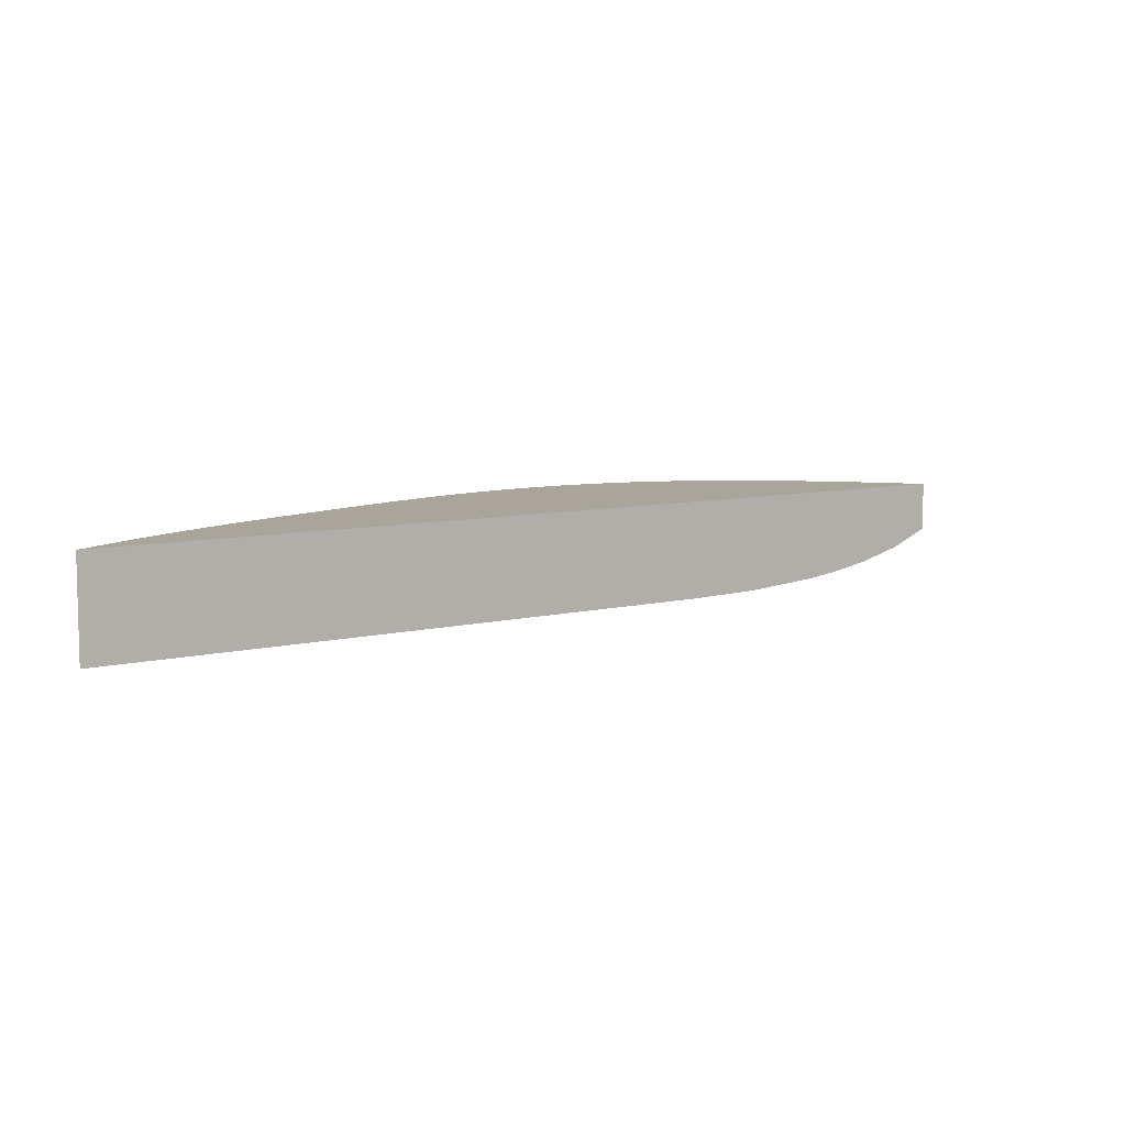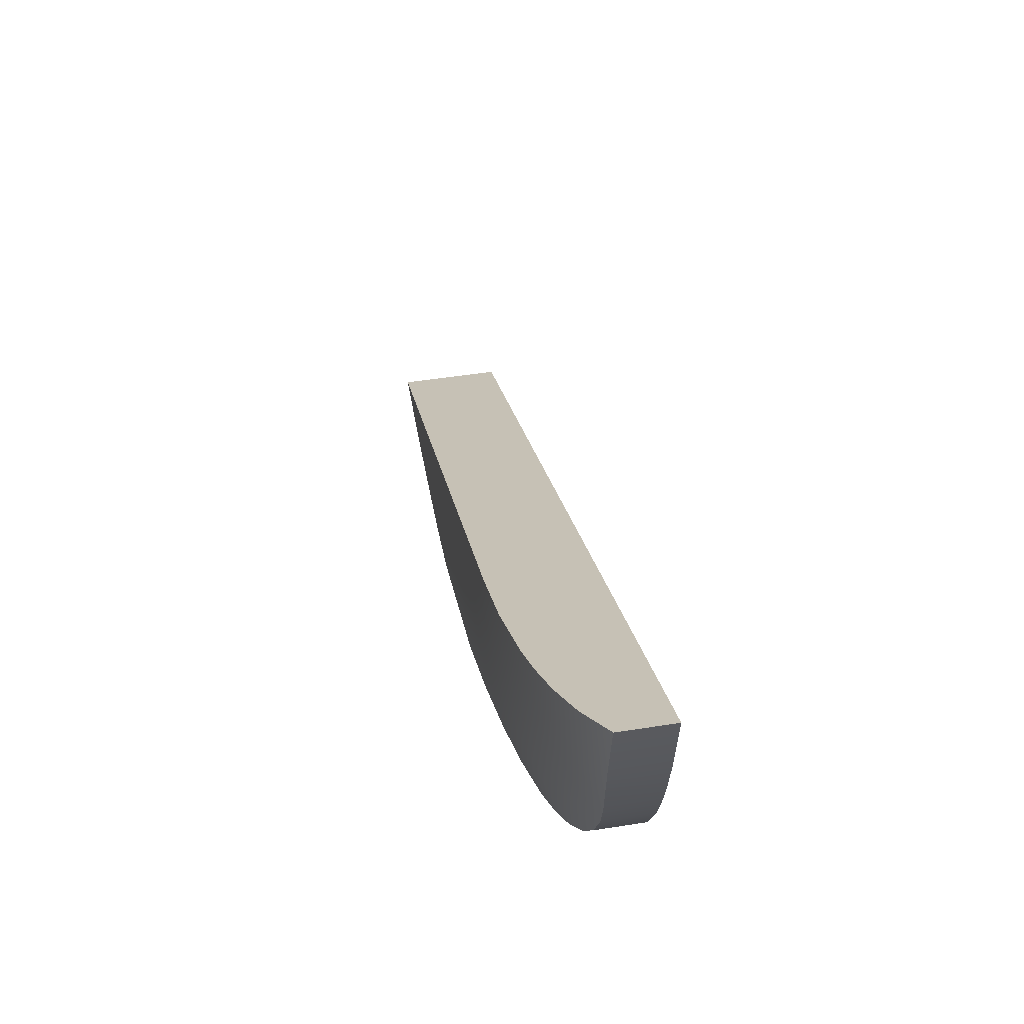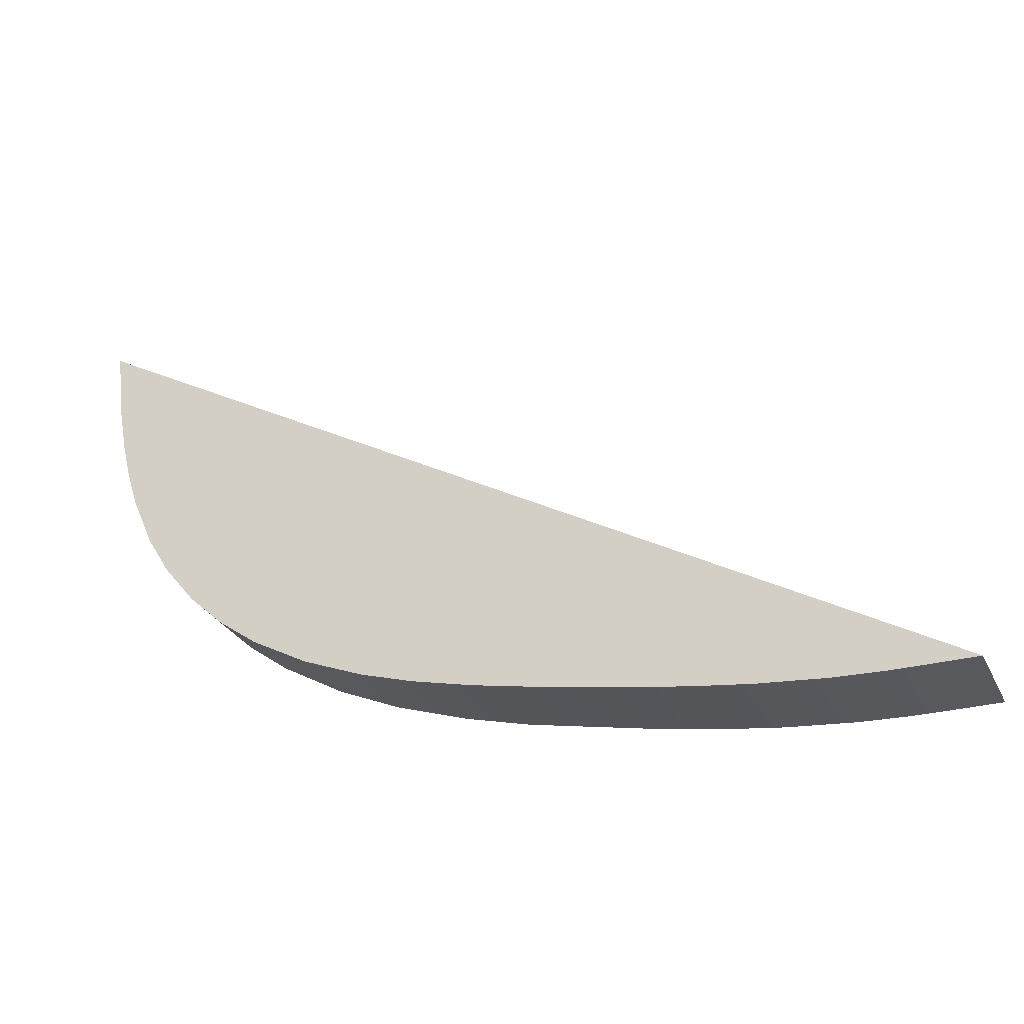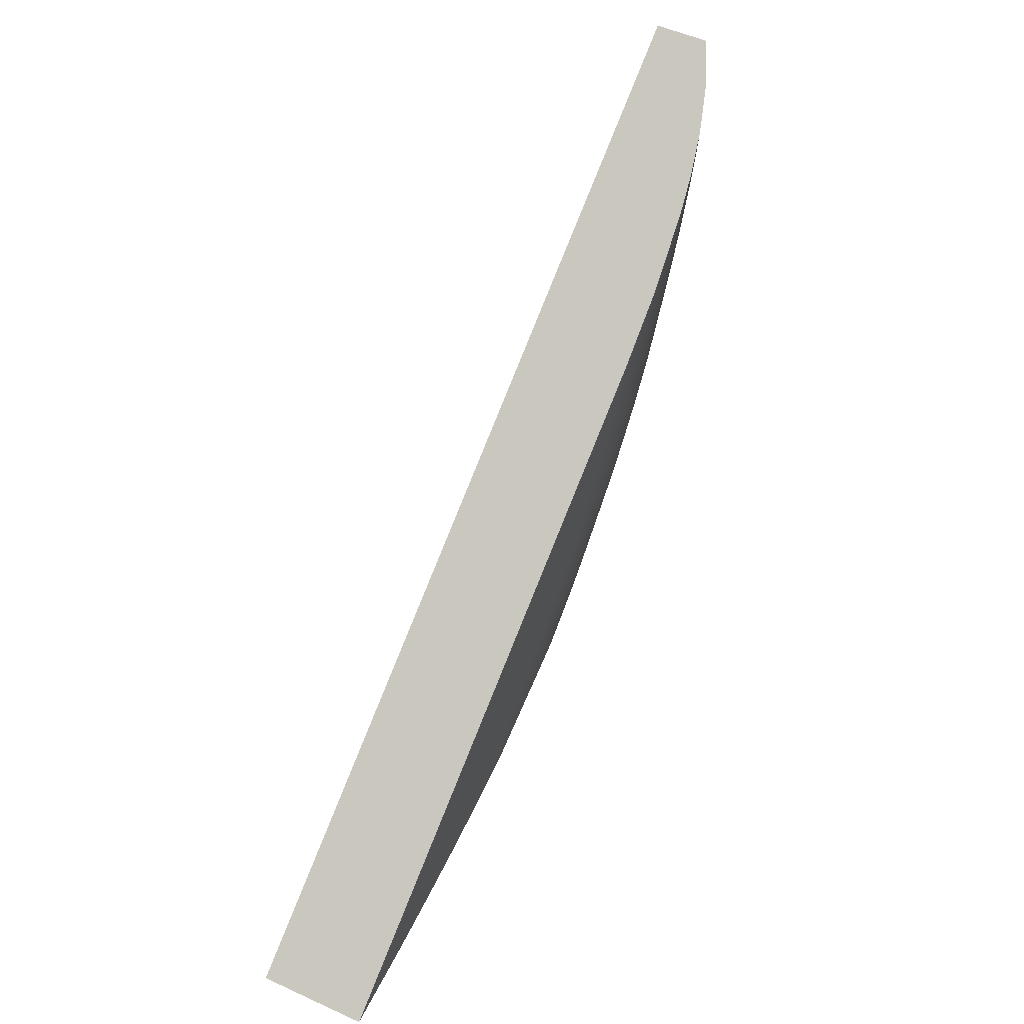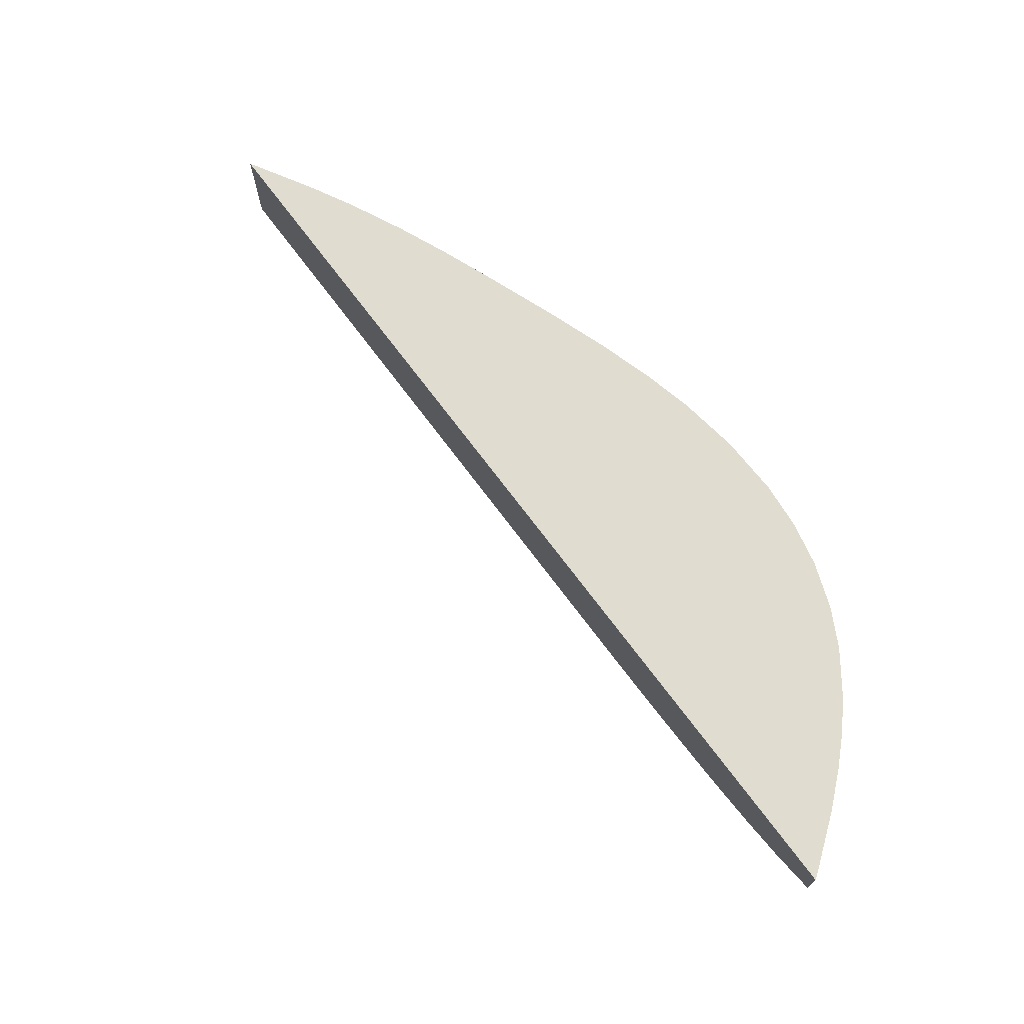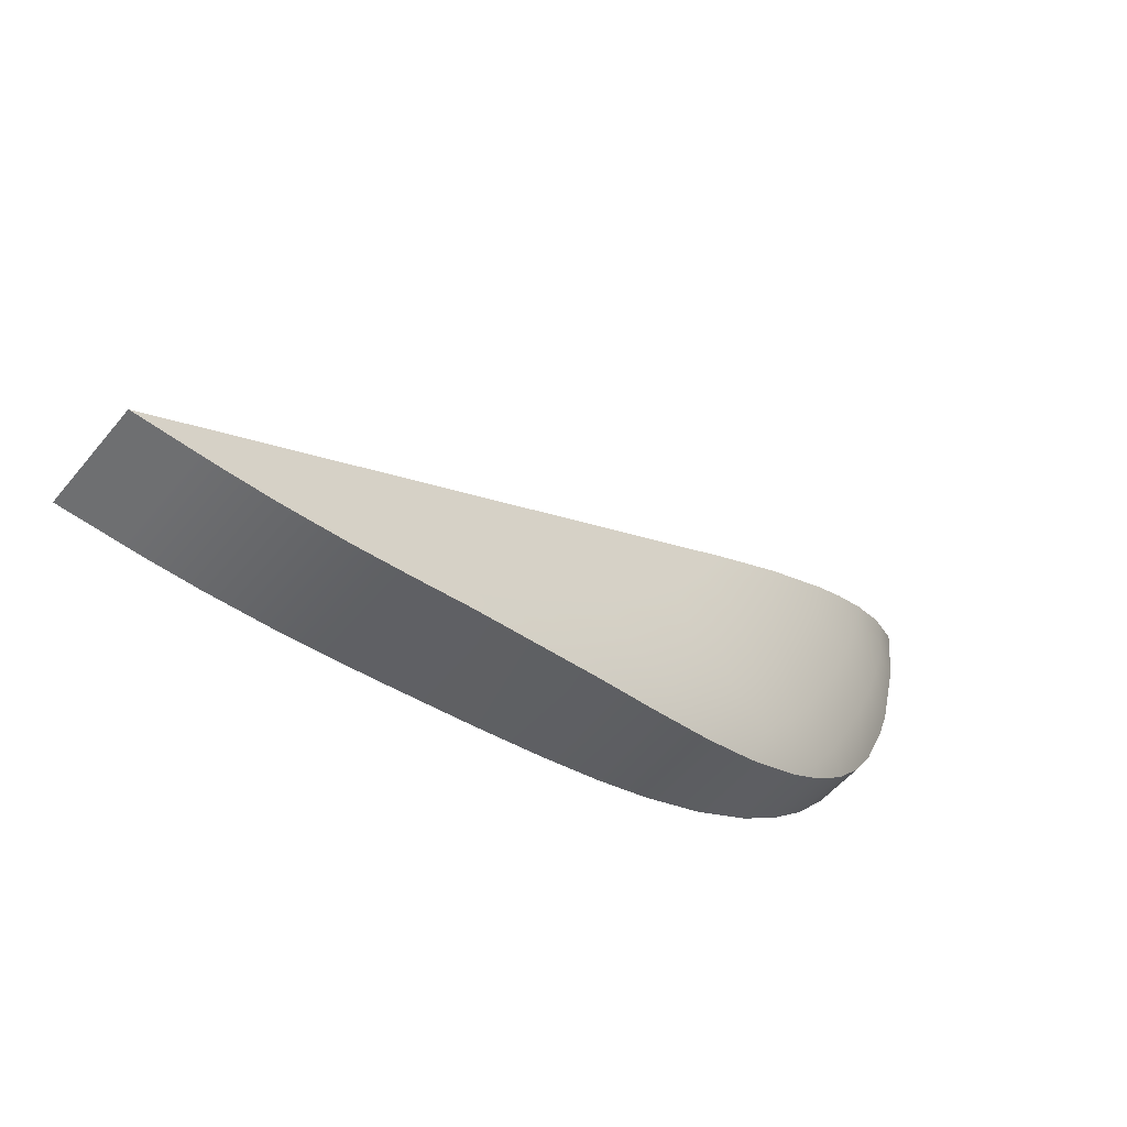
<metadata>
{"format":"obj","ext":"obj","renderer":"f3d","projection":"perspective","resolution":1024,"background":"white","views":[{"elev":7.7,"azim":-65.7,"up":"+Y"},{"elev":49.4,"azim":80.1,"up":"+Z"},{"elev":-29.1,"azim":-157.9,"up":"+Z"},{"elev":53.2,"azim":-64.1,"up":"+Z"},{"elev":69.6,"azim":23.6,"up":"+Y"},{"elev":-54.5,"azim":-38.9,"up":"+Z"}]}
</metadata>
<code>
g MotorRight
v 129 -7.527 -27.2
v 128.6 -7.527 -30.18
v 127.8 -7.372 -34.08
v 127.2 -7.303 -35.83
v 126.1 -7.313 -38.19
v 124.9 -7.459 -40.18
v 123.4 -7.695 -41.96
v 121.7 -7.967 -43.54
v 119.8 -8.254 -44.9
v 116.9 -8.652 -46.43
v 114.1 -9.026 -47.56
v 110.7 -9.411 -48.53
v 107.7 -9.689 -49.21
v 101.3 -9.976 -50.34
v 98.49 -10 -50.78
v 98.49 -5 -50.78
v 100.8 -5 -50.42
v 101.3 -5 -50.34
v 105.2 -5 -49.67
v 108.6 -5 -49.02
v 111.5 -5 -48.34
v 114.1 -5 -47.56
v 117 -5 -46.39
v 119.8 -5 -44.9
v 121.7 -5 -43.54
v 123.4 -5 -41.96
v 125 -5 -40.04
v 126.1 -5 -38.19
v 127.2 -5 -35.83
v 127.8 -5 -34.08
v 128.2 -5 -32.29
v 128.6 -5 -30.18
v 129 -5 -27.2
v 129.1 -7.516 -26.77
v 129.1 -5 -26.75
v 129.1 -7.515 -26.75
v 89.13 -10 -51.5
v 86.21 -10 -51.5
v 86.21 -5 -51.5
v 89.13 -5 -51.5
v 114.9 -10 -34.93
v 118.3 -9.917 -32.96
v 121.8 -9.627 -30.97
v 123.4 -9.383 -30.01
v 125.2 -9.007 -28.97
v 127.2 -8.409 -27.84
v 129 -7.529 -26.77
v 95.7 -10 -51.13
v 92.51 -10 -51.4
v 90.25 -10 -51.49
v 90.25 -5 -51.49
v 92.51 -5 -51.4
v 95.7 -5 -51.13
v 101.2 -10 -49.32
v 103.6 -10 -47.74
v 108 -10 -44.22
v 110.1 -10 -42.18
v 112 -10 -39.93
v 113.6 -10 -37.49
v 127.6 -8.243 -27.97
v 126.6 -8.243 -32.3
v 112.7 -9.9 -42.73
v 109.2 -9.9 -46.05
v 106.5 -9.9 -48.15
v 111.6 -9.579 -46.85
v 117.6 -9.022 -44.3
v 115.2 -9.579 -43.53
v 121.3 -8.243 -43.11
v 119.2 -9.022 -42.42
v 116.8 -9.579 -41.65
v 114.3 -9.9 -40.85
v 122.6 -8.243 -41.09
v 120.5 -9.022 -40.41
v 118.1 -9.579 -39.64
v 115.7 -9.9 -38.84
v 124.8 -8.243 -36.82
v 122.7 -9.022 -36.14
v 120.3 -9.579 -35.36
v 117.9 -9.9 -34.56
v 125.8 -8.243 -34.61
v 123.6 -9.022 -33.93
v 121.3 -9.579 -33.16
v 124.5 -9.022 -31.61
v 122.1 -9.579 -30.84
v 124.9 -9.022 -30.26
v 127 -8.243 -30.95
v 127.3 -8.243 -29.51
f 33 1 32
f 32 1 2
f 32 2 31
f 31 2 3
f 31 3 30
f 30 3 4
f 30 4 29
f 29 4 28
f 28 4 5
f 28 5 27
f 27 5 6
f 27 6 26
f 26 6 7
f 26 7 25
f 25 7 8
f 25 8 24
f 24 8 9
f 24 9 23
f 23 9 10
f 23 10 22
f 22 10 11
f 22 11 21
f 21 11 12
f 21 12 20
f 20 12 13
f 20 13 19
f 19 13 14
f 19 14 18
f 18 14 17
f 17 14 15
f 17 15 16
f 1 33 34
f 34 33 35
f 34 35 36
f 37 38 40
f 40 38 39
f 42 43 41
f 41 43 44
f 41 44 45
f 45 46 41
f 41 46 39
f 41 39 38
f 46 47 39
f 39 47 36
f 39 36 35
f 15 48 16
f 16 48 53
f 53 48 49
f 53 49 52
f 52 49 50
f 52 50 51
f 51 50 37
f 51 37 40
f 17 16 32
f 32 16 53
f 32 53 52
f 51 40 52
f 52 40 32
f 40 39 32
f 32 39 33
f 33 39 35
f 32 31 17
f 17 31 18
f 18 31 30
f 18 30 19
f 19 30 29
f 19 29 20
f 20 29 28
f 20 28 27
f 26 22 27
f 27 22 21
f 27 21 20
f 26 25 22
f 22 25 24
f 22 24 23
f 50 55 37
f 37 55 56
f 37 56 38
f 38 56 57
f 38 57 58
f 50 49 55
f 55 49 54
f 54 49 48
f 54 48 15
f 58 59 38
f 38 59 41
f 34 36 47
f 15 14 54
f 54 14 64
f 54 64 55
f 55 64 63
f 55 63 56
f 56 63 62
f 56 62 57
f 57 62 58
f 58 62 71
f 58 71 75
f 75 71 70
f 75 70 74
f 74 70 69
f 74 69 73
f 73 69 68
f 73 68 72
f 72 68 7
f 72 7 6
f 14 13 64
f 64 13 12
f 64 12 65
f 65 12 11
f 65 11 67
f 67 11 66
f 67 66 70
f 70 66 69
f 11 10 66
f 66 10 9
f 66 9 69
f 69 9 68
f 9 8 68
f 68 8 7
f 72 6 76
f 76 6 5
f 76 5 4
f 76 4 80
f 80 4 3
f 80 3 61
f 61 3 2
f 61 2 86
f 86 2 87
f 86 87 45
f 45 87 46
f 46 87 60
f 46 60 47
f 47 60 1
f 47 1 34
f 87 2 60
f 60 2 1
f 86 45 85
f 85 45 44
f 85 44 83
f 83 44 84
f 83 84 81
f 81 84 82
f 81 82 77
f 77 82 78
f 77 78 73
f 73 78 74
f 44 43 84
f 84 43 82
f 43 42 82
f 82 42 78
f 78 42 79
f 79 42 41
f 79 41 59
f 79 59 75
f 75 59 58
f 62 63 65
f 65 63 64
f 71 62 67
f 67 62 65
f 71 67 70
f 77 73 72
f 79 75 74
f 79 74 78
f 81 77 76
f 76 77 72
f 83 81 80
f 80 81 76
f 85 83 61
f 61 83 80
f 86 85 61

</code>
